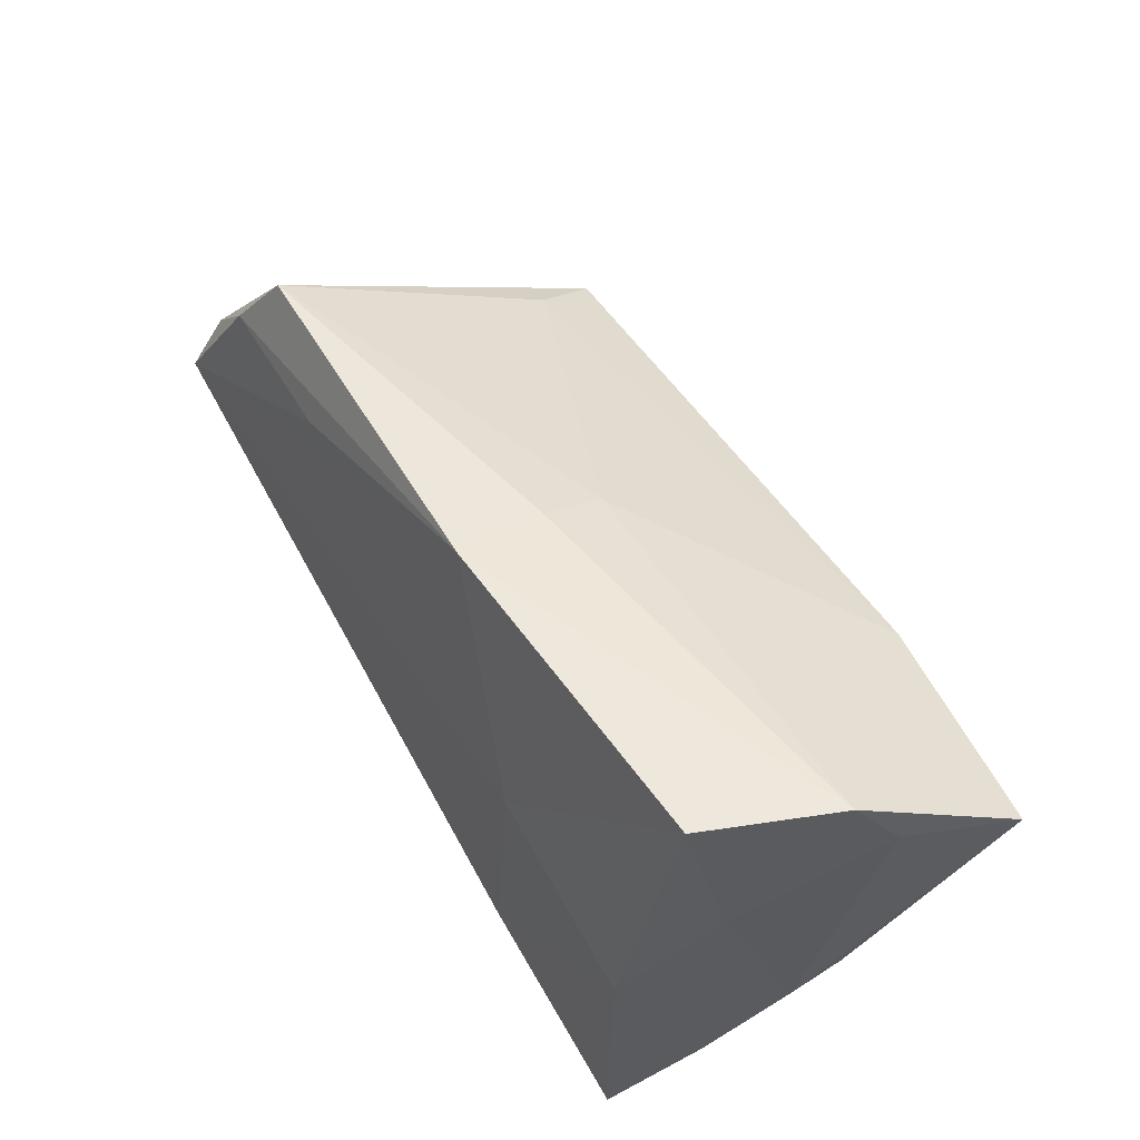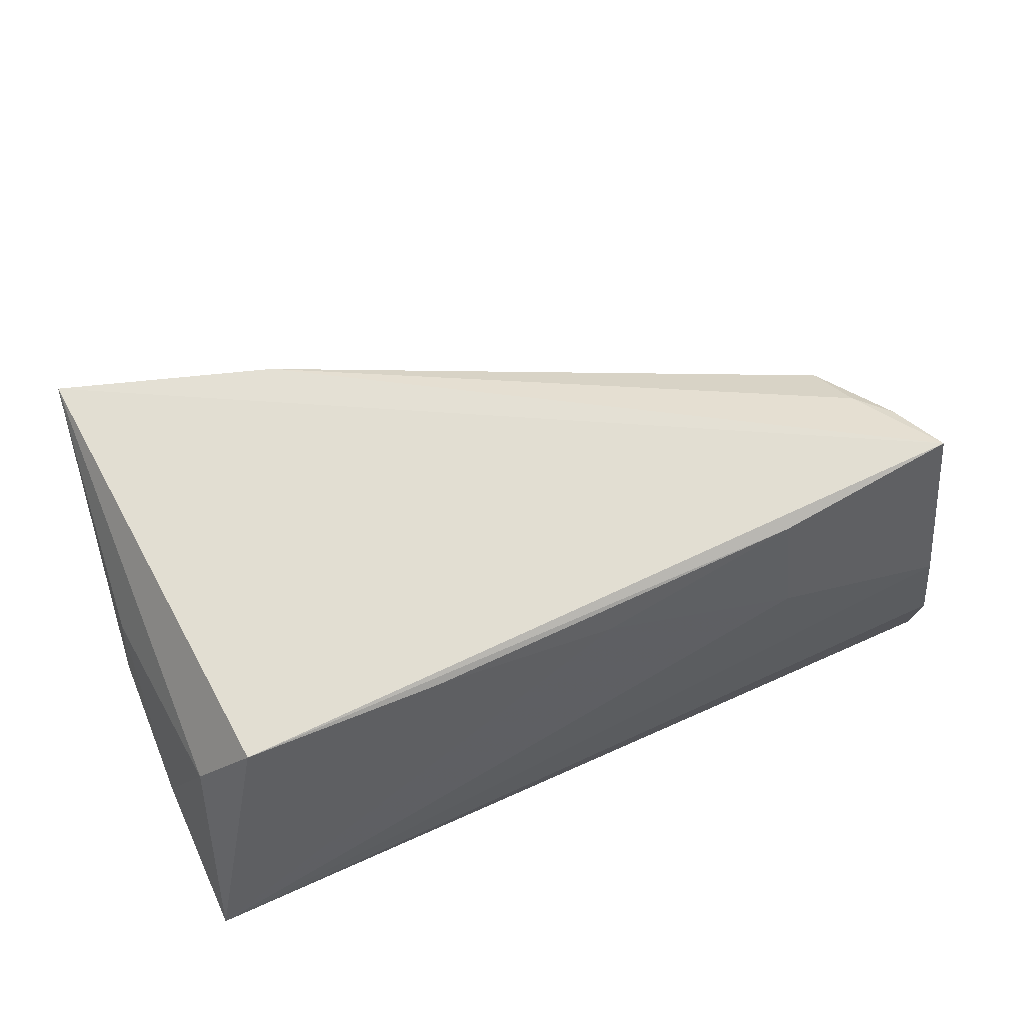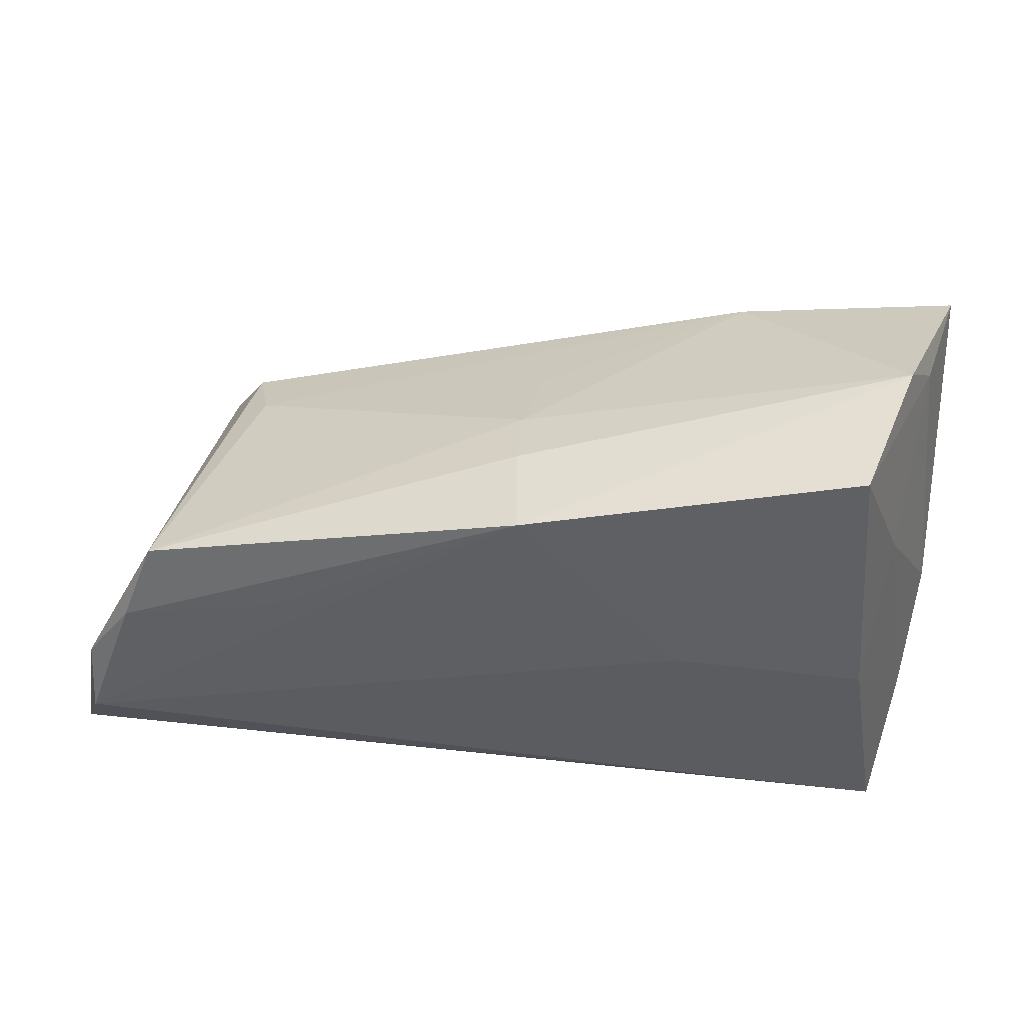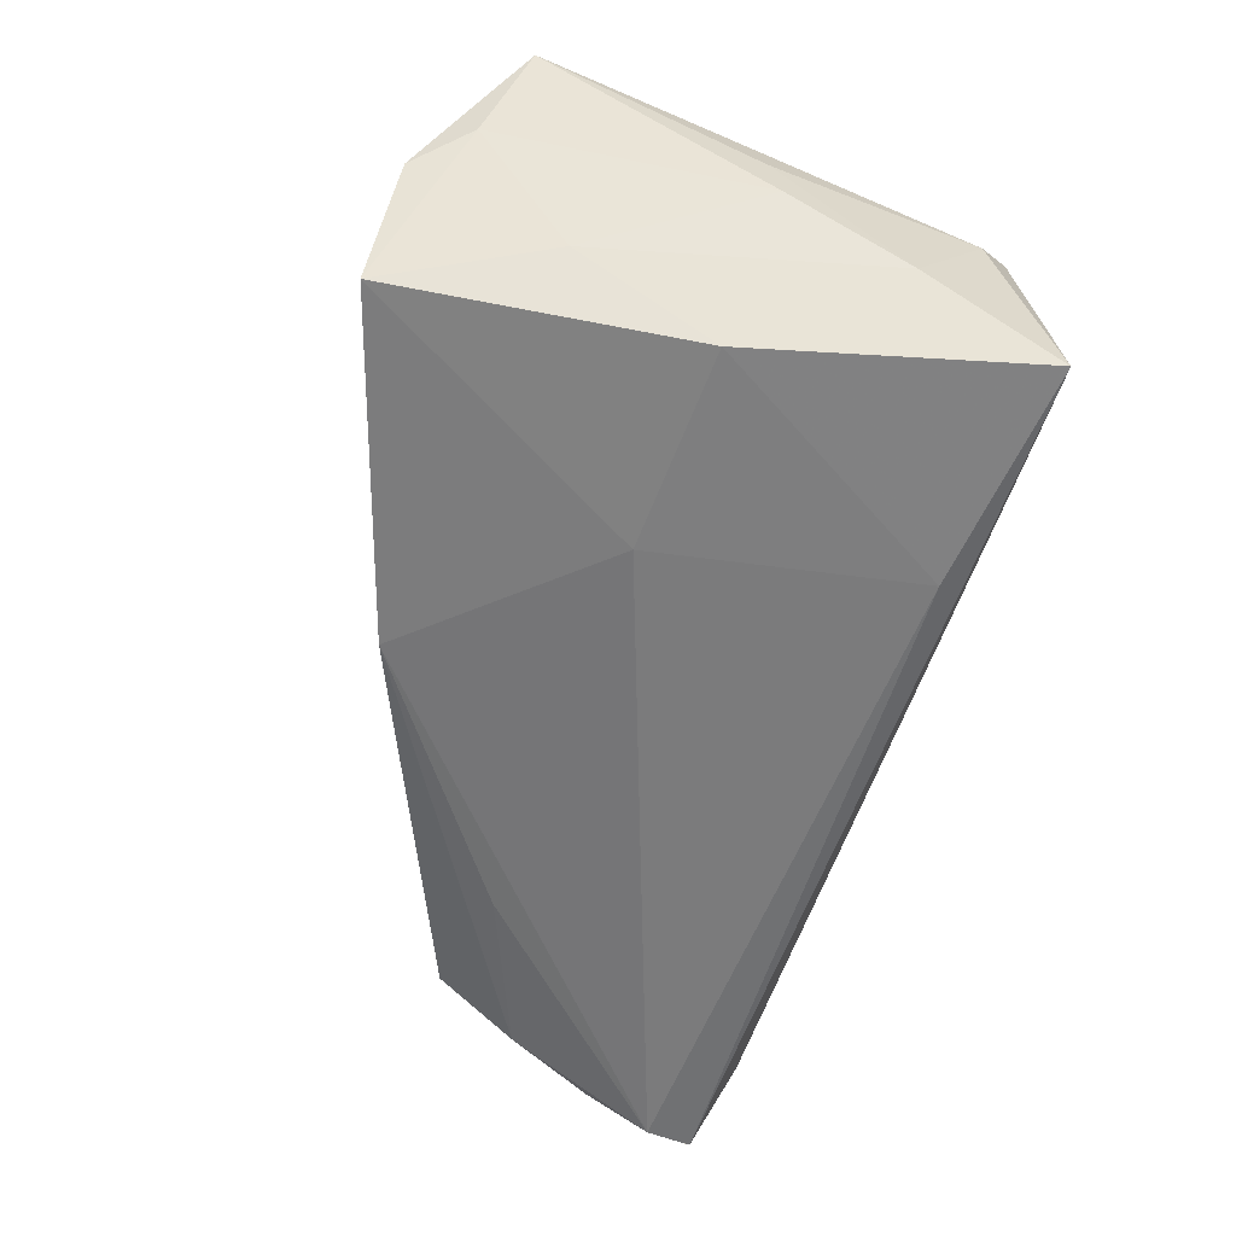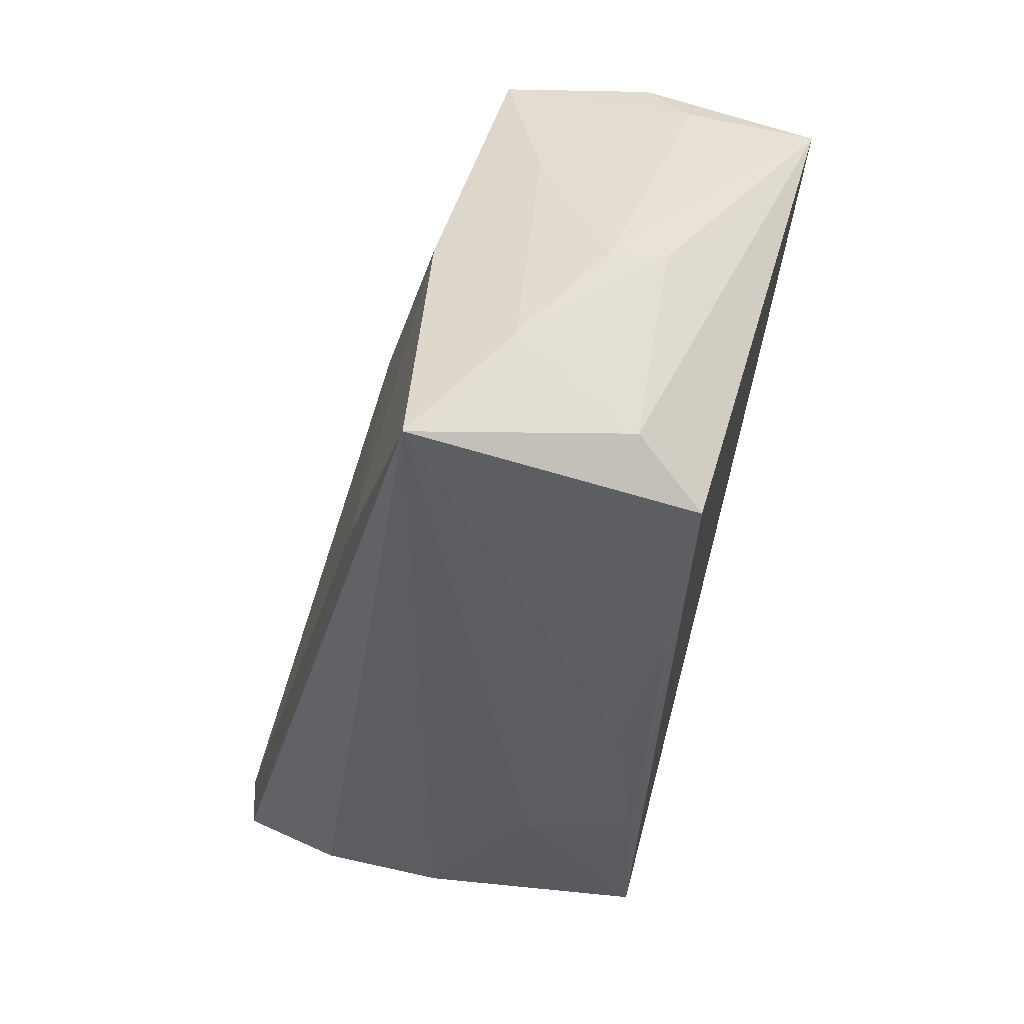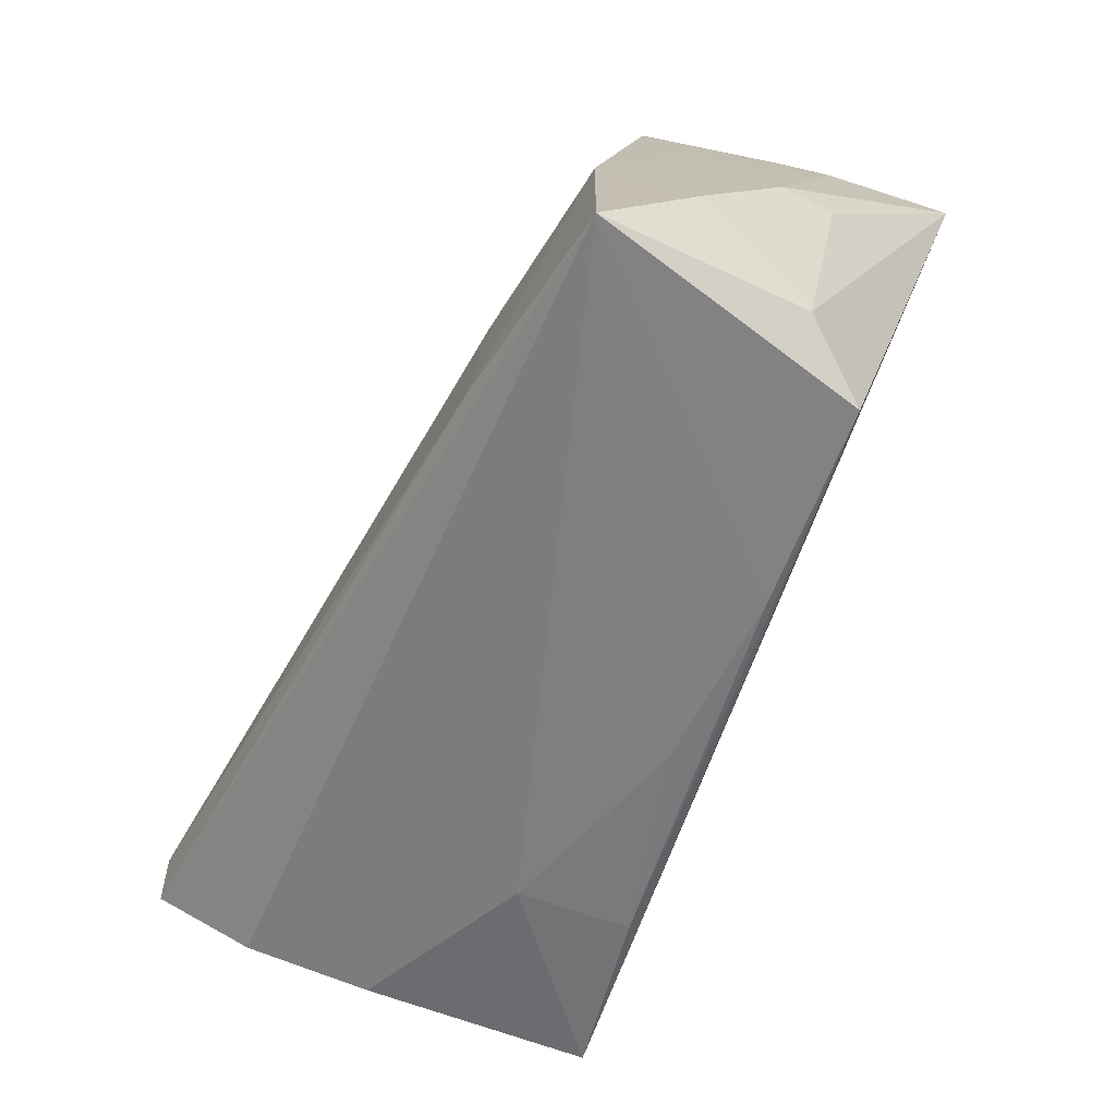
<metadata>
{"format":"obj","ext":"obj","renderer":"f3d","projection":"perspective","resolution":1024,"background":"white","views":[{"elev":68.0,"azim":-118.3,"up":"+Y"},{"elev":48.1,"azim":-20.8,"up":"+Z"},{"elev":63.6,"azim":-175.0,"up":"+Y"},{"elev":-55.1,"azim":-100.7,"up":"+Z"},{"elev":-38.3,"azim":-102.5,"up":"+Y"},{"elev":-60.7,"azim":-117.3,"up":"+Y"}]}
</metadata>
<code>
v 0.0425 -0.0036 0.02313
v -0.03601 0.04028 -0.008869
v -0.01633 -0.02625 0.01387
v 0.03261 0.01596 -0.01877
v 0.04861 0.01986 -0.01479
v 0.04968 -0.02304 0.02689
v -0.04502 -0.02118 0.002943
v 0.002625 0.01894 0.01376
v -0.02069 -0.02024 -0.02329
v 0.05813 0.0008516 -0.02067
v -0.04203 0.02077 -0.006431
v 0.00348 0.03292 -0.01375
v 0.05966 -0.01172 -0.02501
v -0.04893 0.0007288 -0.0004743
v 0.02855 -0.0249 0.02179
v 0.0451 0.005909 0.007522
v 0.02995 -0.02503 0.008259
v 0.004432 0.0256 0.004245
v 0.05216 0.01065 -0.01944
v 0.005377 -0.02598 0.0142
v -0.04453 0.03104 0.01163
v 0.004392 0.02989 -0.003108
v -0.04601 -0.02625 -0.02178
v -0.04017 0.005641 -0.01827
v -0.04128 0.03787 0.007425
v -0.0479 -0.01223 -0.01056
v 0.04744 -0.01502 0.0255
v 0.0438 -0.01087 0.02534
v 0.05733 -0.01722 -0.01398
v -0.04811 0.0261 0.0251
v 0.05806 -0.006394 -0.02545
v -0.03975 -0.02625 0.01098
v -0.01678 0.009672 -0.01934
v -0.02256 0.01821 0.02689
v -0.04855 0.001758 0.006106
v 0.05357 -0.02114 0.0002715
v 0.04022 0.003391 0.01569
f 30 6 34
f 25 30 34
f 6 30 32
f 16 5 1
f 13 23 9
f 2 33 24
f 24 23 26
f 24 9 23
f 33 9 24
f 13 6 29
f 6 36 29
f 29 23 13
f 29 36 23
f 17 36 6
f 23 36 17
f 26 14 11
f 11 24 26
f 2 24 11
f 21 14 30
f 30 25 21
f 21 11 14
f 21 25 2
f 2 11 21
f 26 23 7
f 23 32 7
f 7 32 30
f 12 33 2
f 2 25 12
f 10 6 13
f 27 5 16
f 16 1 27
f 6 10 27
f 27 10 5
f 18 25 34
f 6 32 15
f 15 17 6
f 23 17 20
f 17 15 20
f 35 14 26
f 26 7 35
f 30 14 35
f 35 7 30
f 33 12 31
f 13 9 31
f 31 9 33
f 31 10 13
f 28 1 34
f 28 27 1
f 34 6 28
f 6 27 28
f 8 18 34
f 37 1 5
f 5 18 37
f 18 8 37
f 34 1 37
f 37 8 34
f 5 12 22
f 22 18 5
f 22 12 25
f 25 18 22
f 3 32 23
f 23 20 3
f 3 15 32
f 3 20 15
f 19 12 5
f 5 10 19
f 10 31 19
f 4 31 12
f 12 19 4
f 4 19 31

</code>
